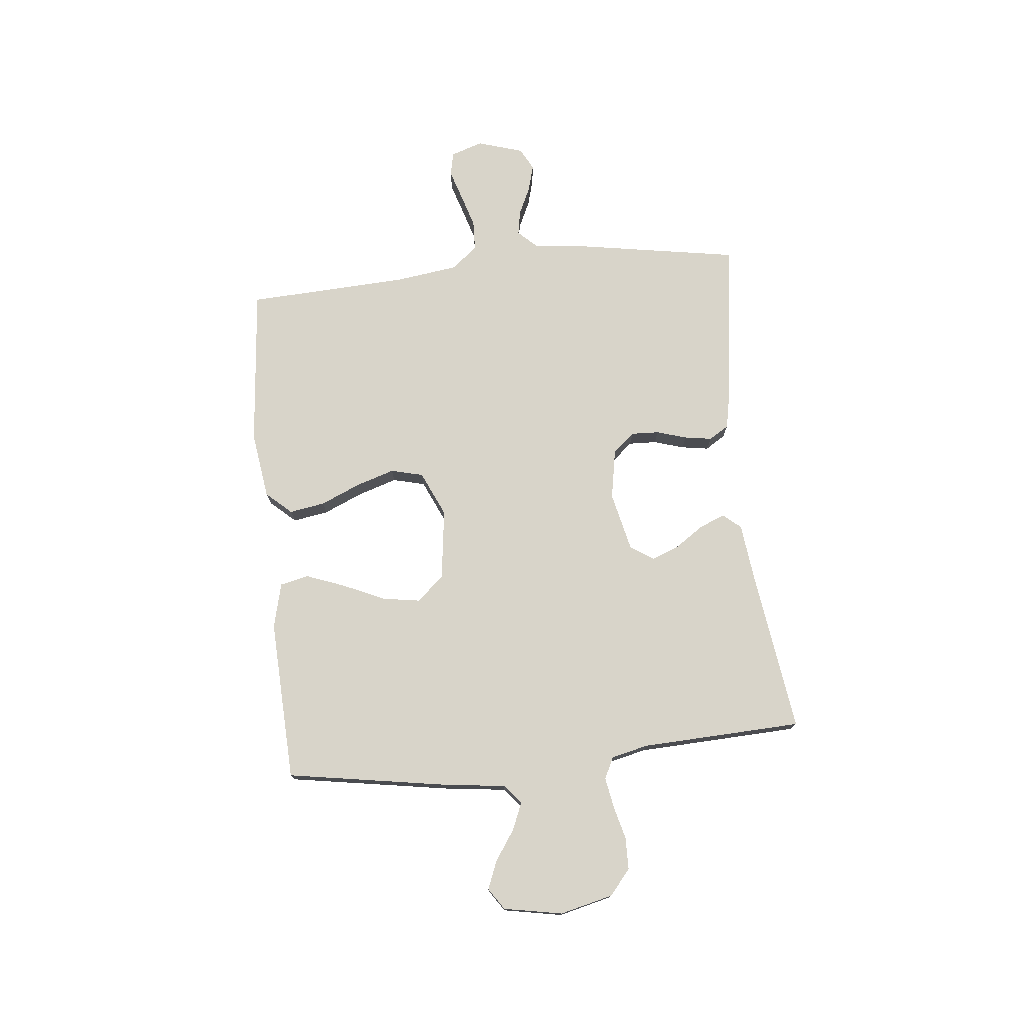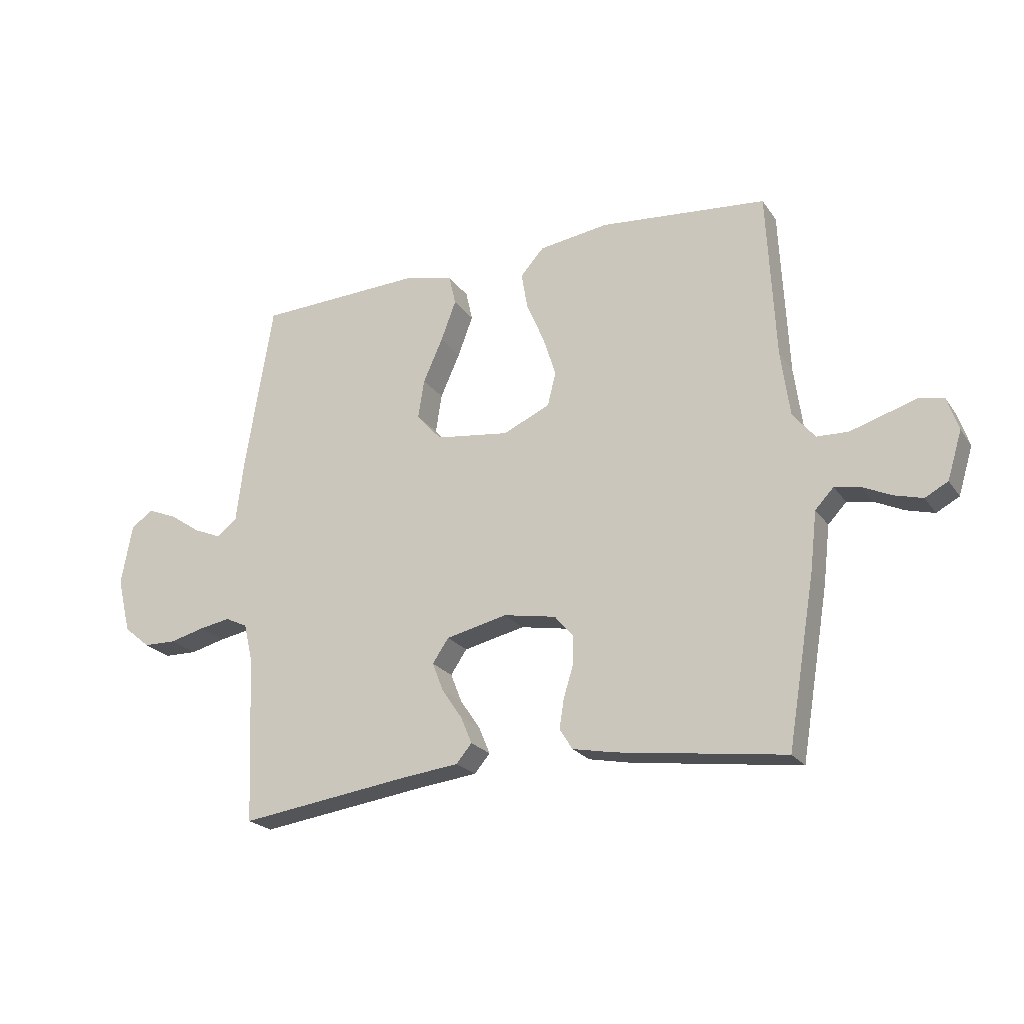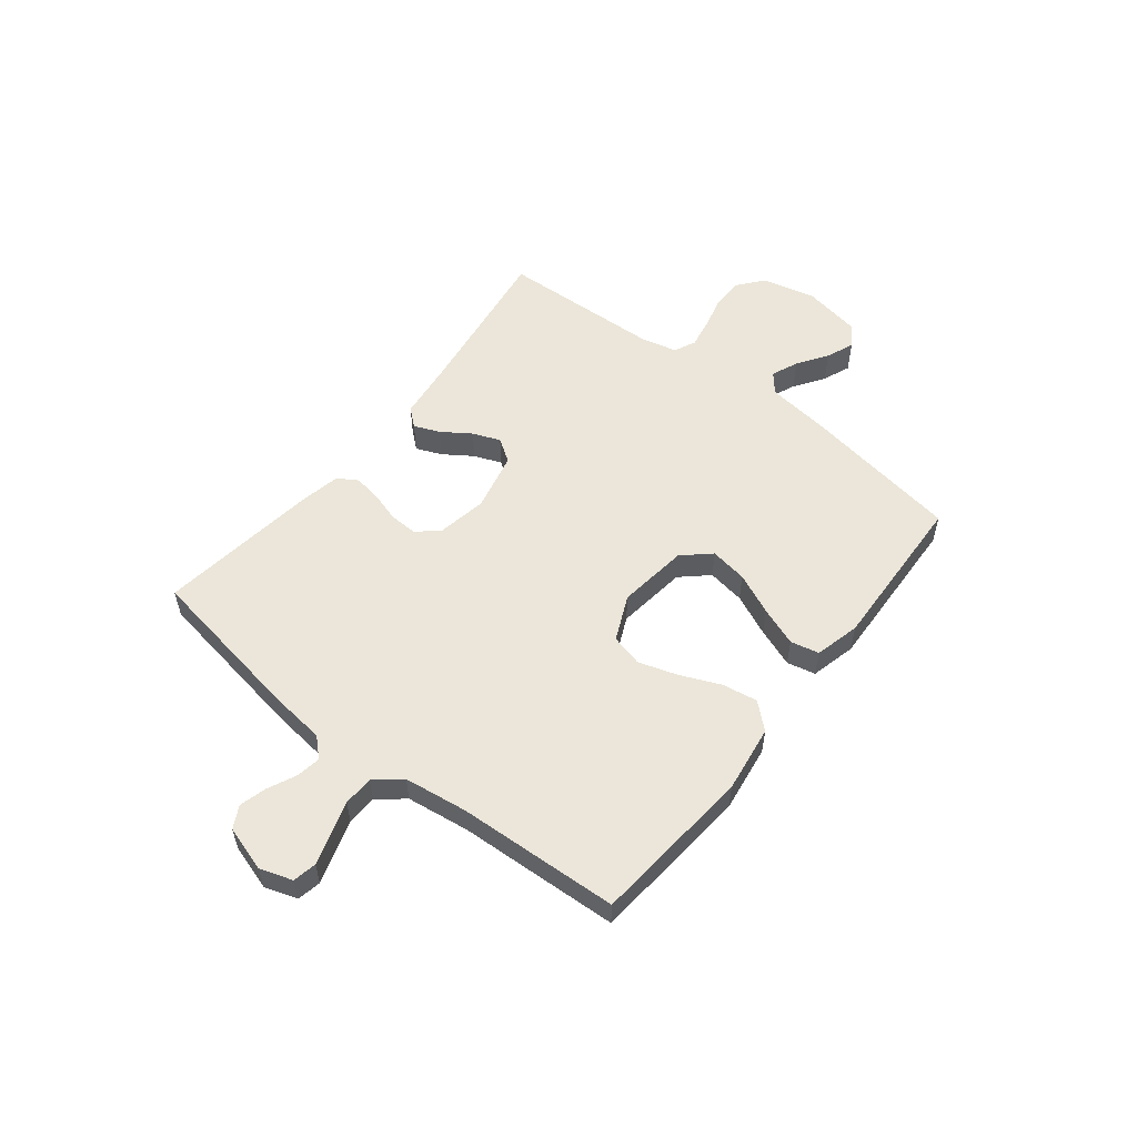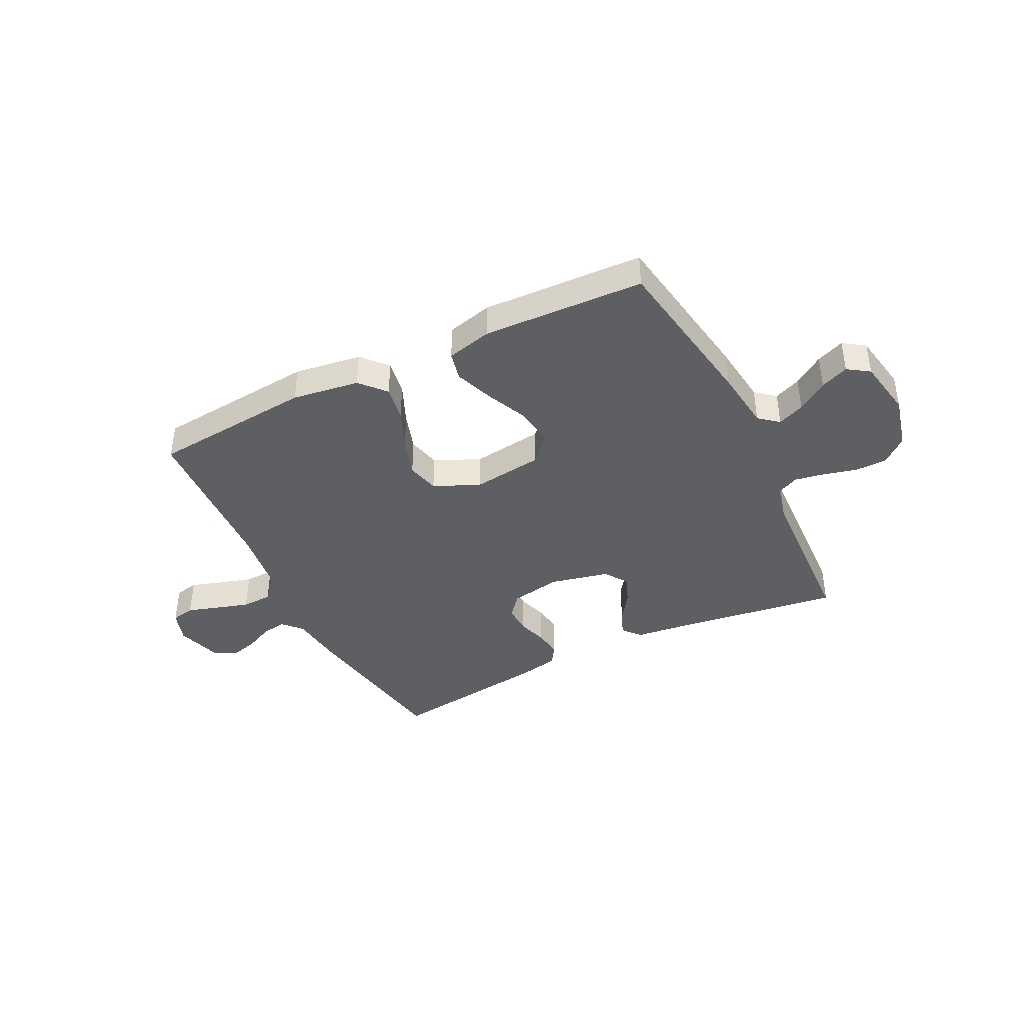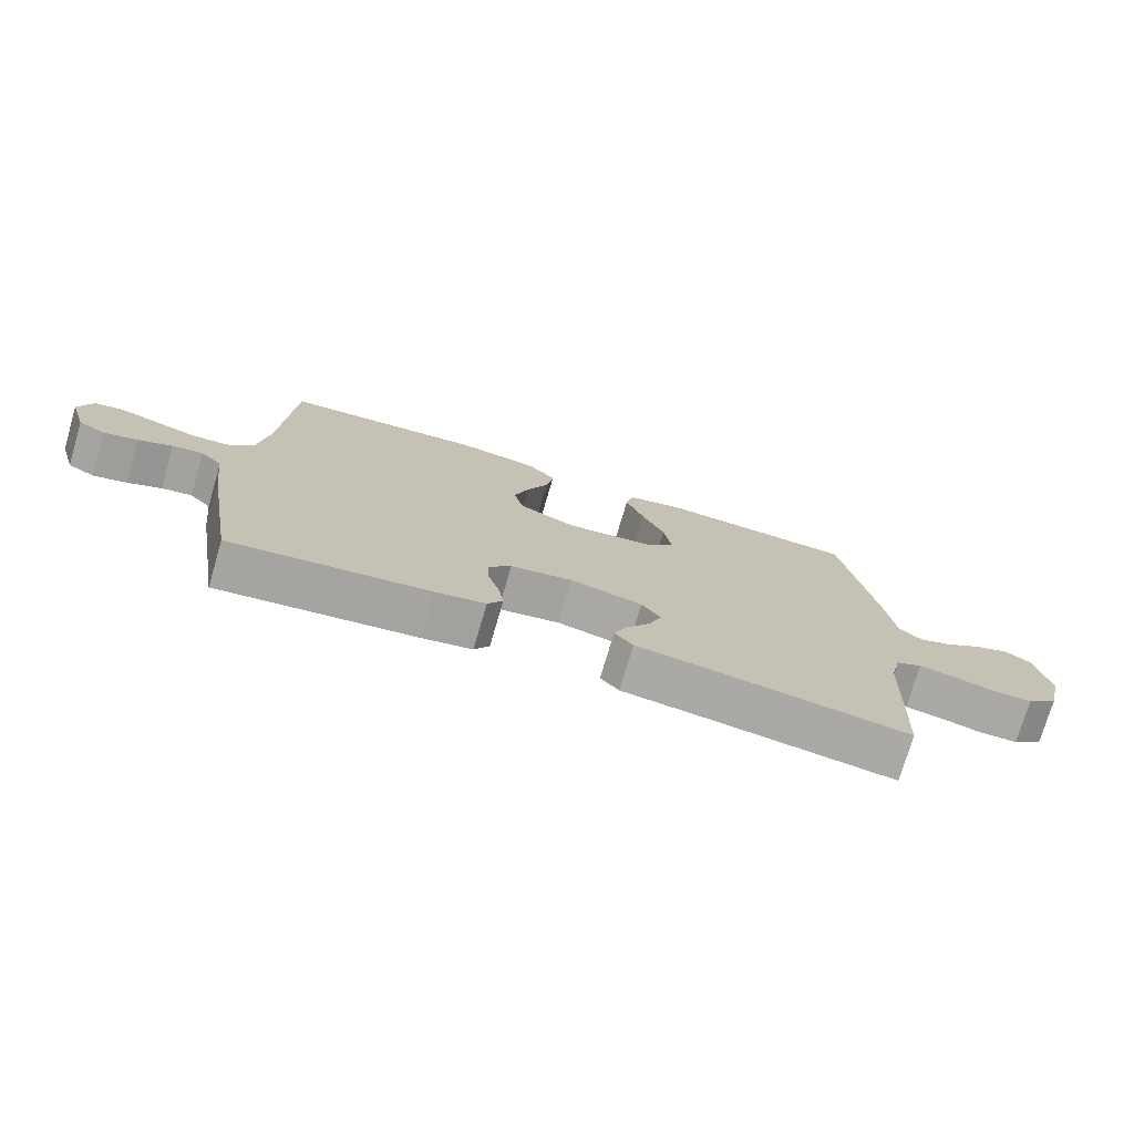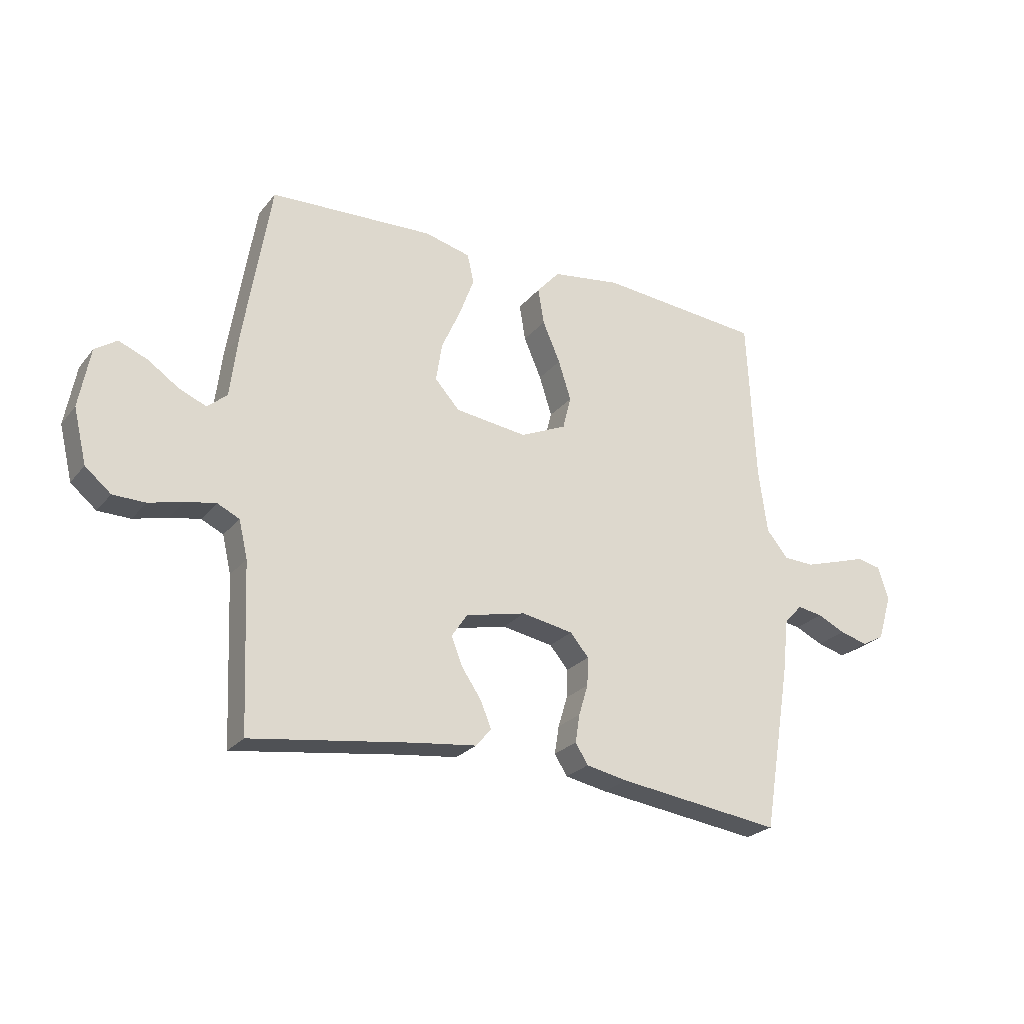
<metadata>
{"format":"obj","ext":"obj","renderer":"f3d","projection":"perspective","resolution":1024,"background":"white","views":[{"elev":75.3,"azim":84.2,"up":"+Y"},{"elev":-22.2,"azim":-154.4,"up":"+Z"},{"elev":55.1,"azim":-51.8,"up":"+Y"},{"elev":-41.0,"azim":26.4,"up":"+Y"},{"elev":-75.0,"azim":-16.4,"up":"+Z"},{"elev":-24.8,"azim":150.7,"up":"+Z"}]}
</metadata>
<code>
v -0.5 0.07 -0.5
v -0.55 0.07 -0.2
v -0.562 0.07 -0.096
v -0.595 0.07 -0.061
v -0.641 0.07 -0.069
v -0.692 0.07 -0.093
v -0.743 0.07 -0.107
v -0.784 0.07 -0.085
v -0.81 0.07 0
v -0.79 0.07 0.06
v -0.746 0.07 0.069
v -0.689 0.07 0.051
v -0.627 0.07 0.032
v -0.571 0.07 0.034
v -0.531 0.07 0.082
v -0.515 0.07 0.2
v -0.5 0.07 0.5
v -0.2 0.07 0.527
v -0.075 0.07 0.509
v -0.033 0.07 0.462
v -0.044 0.07 0.396
v -0.076 0.07 0.322
v -0.099 0.07 0.25
v -0.084 0.07 0.19
v 0 0.07 0.152
v 0.132 0.07 0.169
v 0.177 0.07 0.219
v 0.166 0.07 0.289
v 0.131 0.07 0.367
v 0.104 0.07 0.439
v 0.116 0.07 0.492
v 0.2 0.07 0.513
v 0.5 0.07 0.5
v 0.549 0.07 0.2
v 0.563 0.07 0.086
v 0.599 0.07 0.056
v 0.649 0.07 0.077
v 0.705 0.07 0.115
v 0.757 0.07 0.136
v 0.797 0.07 0.109
v 0.817 0.07 0
v 0.793 0.07 -0.099
v 0.746 0.07 -0.138
v 0.687 0.07 -0.139
v 0.625 0.07 -0.123
v 0.569 0.07 -0.113
v 0.529 0.07 -0.132
v 0.513 0.07 -0.2
v 0.5 0.07 -0.5
v 0.2 0.07 -0.458
v 0.091 0.07 -0.445
v 0.063 0.07 -0.412
v 0.083 0.07 -0.364
v 0.119 0.07 -0.311
v 0.139 0.07 -0.26
v 0.11 0.07 -0.217
v 0 0.07 -0.192
v -0.094 0.07 -0.209
v -0.128 0.07 -0.249
v -0.126 0.07 -0.301
v -0.109 0.07 -0.357
v -0.101 0.07 -0.408
v -0.124 0.07 -0.445
v -0.2 0.07 -0.46
v -0.5 0 -0.5
v -0.55 0 -0.2
v -0.562 0 -0.096
v -0.595 0 -0.061
v -0.641 0 -0.069
v -0.692 0 -0.093
v -0.743 0 -0.107
v -0.784 0 -0.085
v -0.81 0 0
v -0.79 0 0.06
v -0.746 0 0.069
v -0.689 0 0.051
v -0.627 0 0.032
v -0.571 0 0.034
v -0.531 0 0.082
v -0.515 0 0.2
v -0.5 0 0.5
v -0.2 0 0.527
v -0.075 0 0.509
v -0.033 0 0.462
v -0.044 0 0.396
v -0.076 0 0.322
v -0.099 0 0.25
v -0.084 0 0.19
v 0 0 0.152
v 0.132 0 0.169
v 0.177 0 0.219
v 0.166 0 0.289
v 0.131 0 0.367
v 0.104 0 0.439
v 0.116 0 0.492
v 0.2 0 0.513
v 0.5 0 0.5
v 0.549 0 0.2
v 0.563 0 0.086
v 0.599 0 0.056
v 0.649 0 0.077
v 0.705 0 0.115
v 0.757 0 0.136
v 0.797 0 0.109
v 0.817 0 0
v 0.793 0 -0.099
v 0.746 0 -0.138
v 0.687 0 -0.139
v 0.625 0 -0.123
v 0.569 0 -0.113
v 0.529 0 -0.132
v 0.513 0 -0.2
v 0.5 0 -0.5
v 0.2 0 -0.458
v 0.091 0 -0.445
v 0.063 0 -0.412
v 0.083 0 -0.364
v 0.119 0 -0.311
v 0.139 0 -0.26
v 0.11 0 -0.217
v 0 0 -0.192
v -0.094 0 -0.209
v -0.128 0 -0.249
v -0.126 0 -0.301
v -0.109 0 -0.357
v -0.101 0 -0.408
v -0.124 0 -0.445
v -0.2 0 -0.46
f 60 61 62 63
f 59 60 63 64
f 51 52 53 54
f 50 51 54 55
f 48 49 50 55
f 47 48 55 56
f 42 43 44 45
f 42 45 46
f 41 42 46
f 40 41 46
f 37 38 39 40
f 36 37 40 46
f 35 36 46 47
f 28 29 30 31
f 28 31 32 33
f 19 20 21 22
f 19 22 23
f 16 17 18 19
f 15 16 19 23
f 14 15 23 24
f 9 10 11 12
f 9 12 13
f 8 9 13 14
f 5 6 7 8
f 4 5 8 14
f 64 1 2 3
f 59 64 3 4
f 35 47 56 57
f 35 57 58
f 34 35 58
f 27 28 33 34
f 26 27 34 58
f 25 26 58 59
f 24 25 59
f 4 14 24 59
f 127 126 125 124
f 128 127 124 123
f 118 117 116 115
f 119 118 115 114
f 119 114 113 112
f 120 119 112 111
f 109 108 107 106
f 110 109 106
f 110 106 105
f 110 105 104
f 104 103 102 101
f 110 104 101 100
f 111 110 100 99
f 95 94 93 92
f 97 96 95 92
f 86 85 84 83
f 87 86 83
f 83 82 81 80
f 87 83 80 79
f 88 87 79 78
f 76 75 74 73
f 77 76 73
f 78 77 73 72
f 72 71 70 69
f 78 72 69 68
f 67 66 65 128
f 68 67 128 123
f 121 120 111 99
f 122 121 99
f 122 99 98
f 98 97 92 91
f 122 98 91 90
f 123 122 90 89
f 123 89 88
f 123 88 78 68
f 1 65 66 2
f 2 66 67 3
f 3 67 68 4
f 4 68 69 5
f 5 69 70 6
f 6 70 71 7
f 7 71 72 8
f 8 72 73 9
f 9 73 74 10
f 10 74 75 11
f 11 75 76 12
f 12 76 77 13
f 13 77 78 14
f 14 78 79 15
f 15 79 80 16
f 16 80 81 17
f 17 81 82 18
f 18 82 83 19
f 19 83 84 20
f 20 84 85 21
f 21 85 86 22
f 22 86 87 23
f 23 87 88 24
f 24 88 89 25
f 25 89 90 26
f 26 90 91 27
f 27 91 92 28
f 28 92 93 29
f 29 93 94 30
f 30 94 95 31
f 31 95 96 32
f 32 96 97 33
f 33 97 98 34
f 34 98 99 35
f 35 99 100 36
f 36 100 101 37
f 37 101 102 38
f 38 102 103 39
f 39 103 104 40
f 40 104 105 41
f 41 105 106 42
f 42 106 107 43
f 43 107 108 44
f 44 108 109 45
f 45 109 110 46
f 46 110 111 47
f 47 111 112 48
f 48 112 113 49
f 49 113 114 50
f 50 114 115 51
f 51 115 116 52
f 52 116 117 53
f 53 117 118 54
f 54 118 119 55
f 55 119 120 56
f 56 120 121 57
f 57 121 122 58
f 58 122 123 59
f 59 123 124 60
f 60 124 125 61
f 61 125 126 62
f 62 126 127 63
f 63 127 128 64
f 64 128 65 1

</code>
